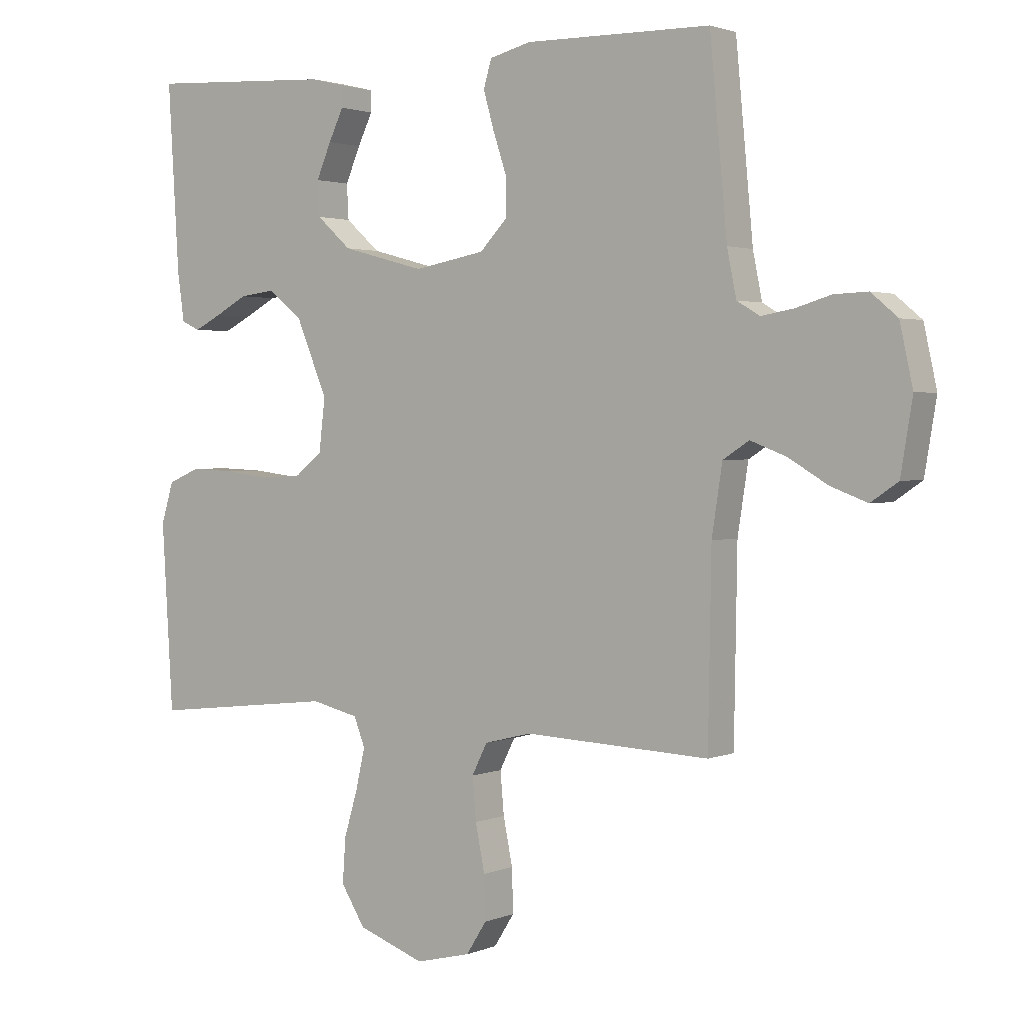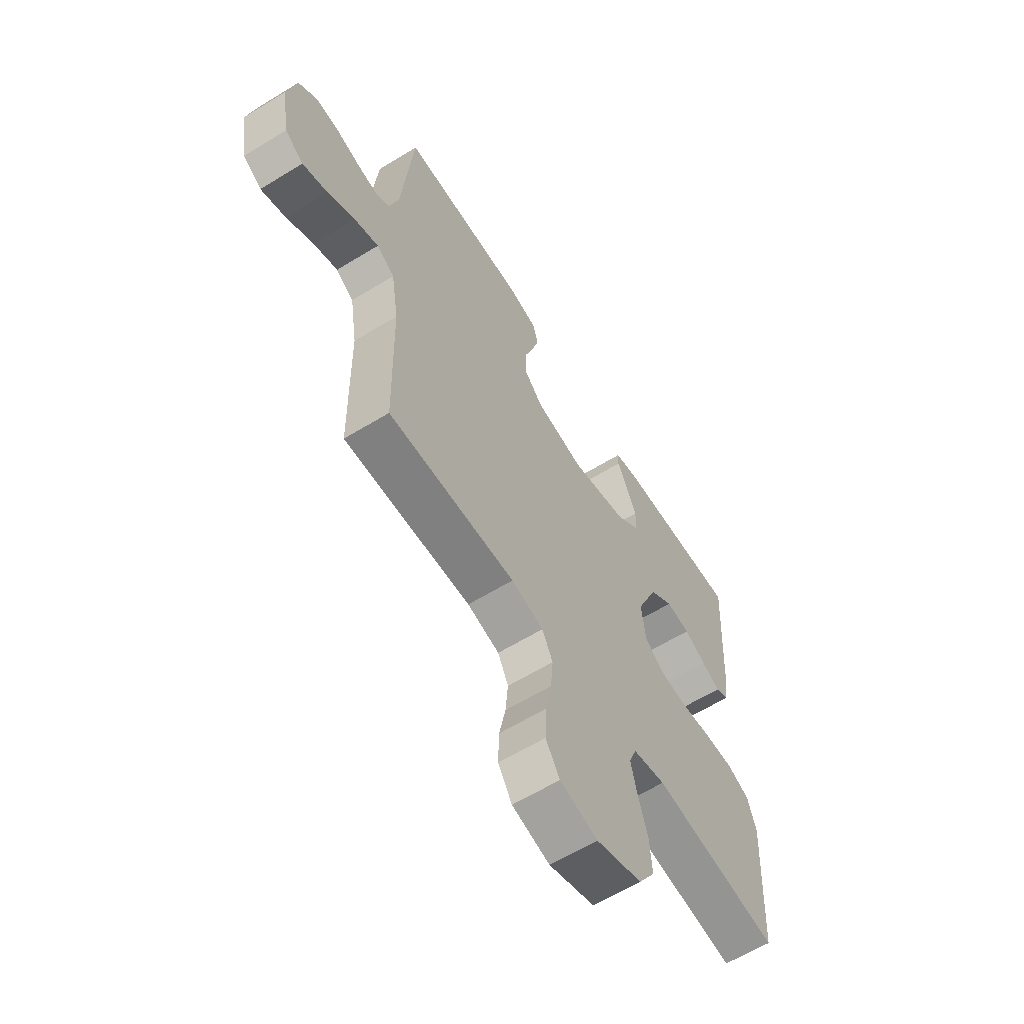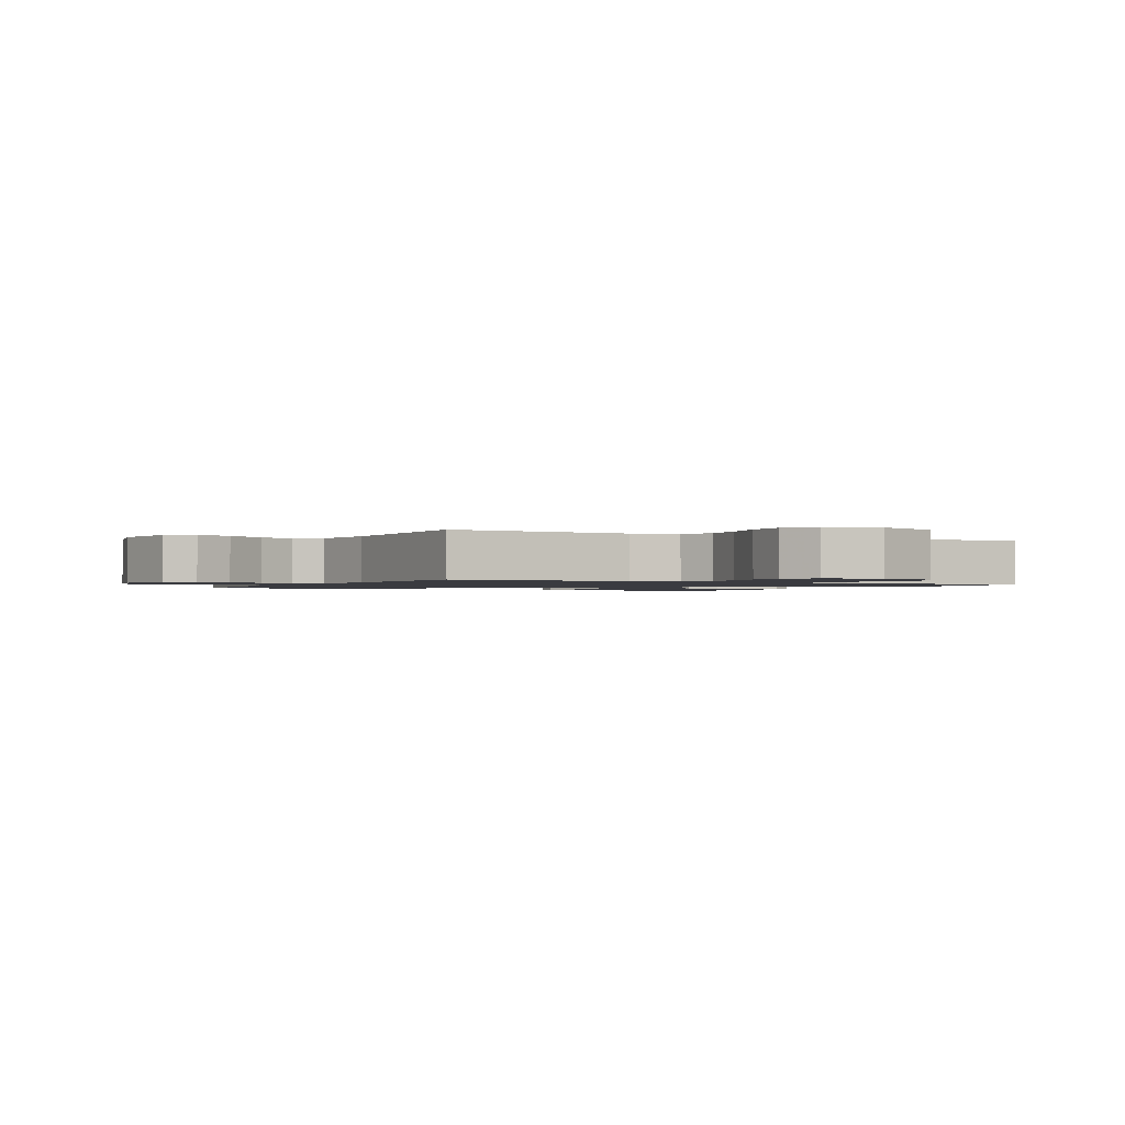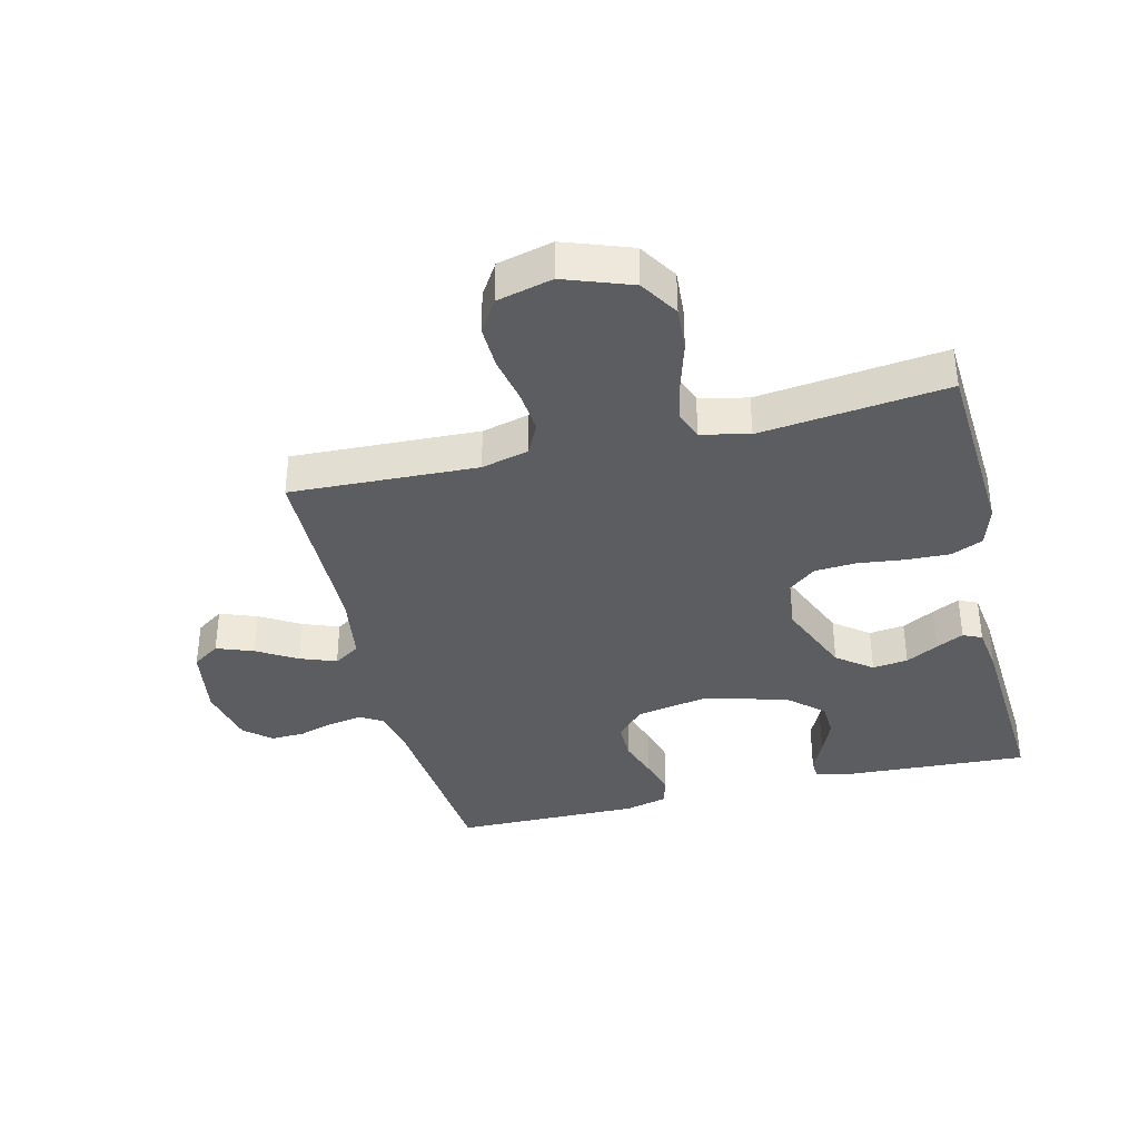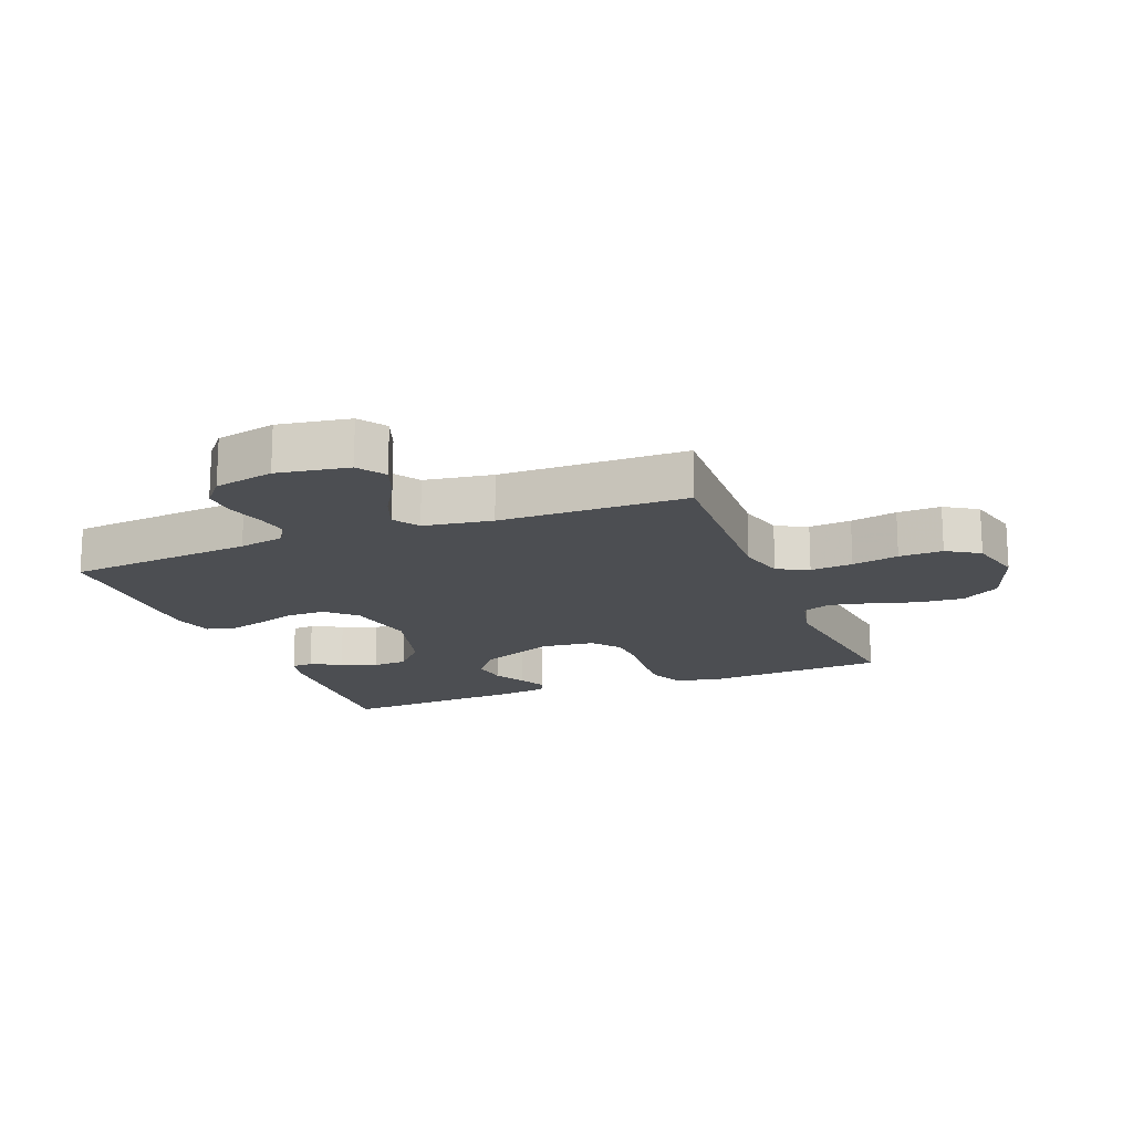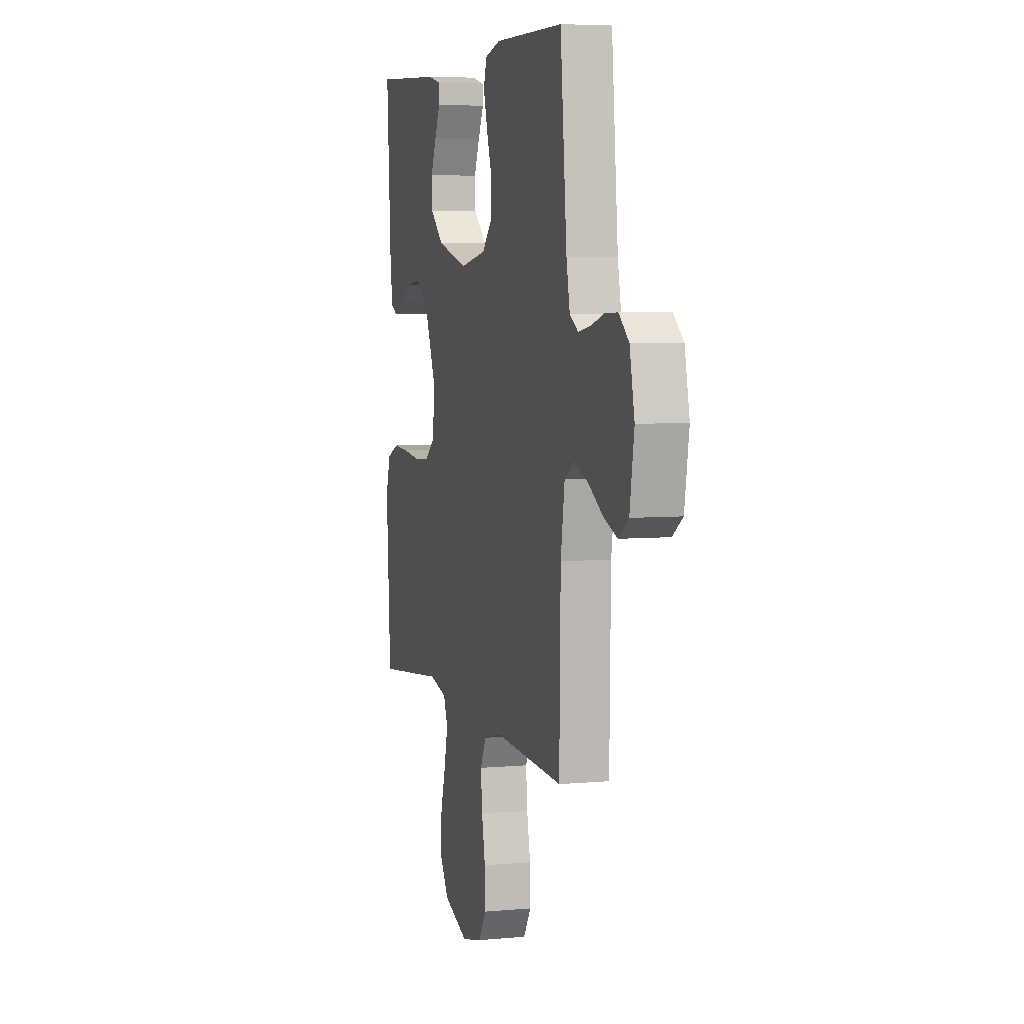
<metadata>
{"format":"obj","ext":"obj","renderer":"f3d","projection":"perspective","resolution":1024,"background":"white","views":[{"elev":2.0,"azim":35.5,"up":"+Z"},{"elev":-62.0,"azim":121.9,"up":"+Z"},{"elev":-1.4,"azim":152.5,"up":"+Y"},{"elev":-37.1,"azim":-166.2,"up":"+Y"},{"elev":-16.7,"azim":111.4,"up":"+Y"},{"elev":5.6,"azim":74.2,"up":"+Z"}]}
</metadata>
<code>
v 0.5 0.07 0.5
v 0.528 0.07 0.2
v 0.543 0.07 0.126
v 0.58 0.07 0.104
v 0.632 0.07 0.113
v 0.69 0.07 0.13
v 0.744 0.07 0.132
v 0.787 0.07 0.096
v 0.808 0.07 0
v 0.789 0.07 -0.115
v 0.745 0.07 -0.145
v 0.686 0.07 -0.123
v 0.622 0.07 -0.085
v 0.564 0.07 -0.063
v 0.522 0.07 -0.09
v 0.505 0.07 -0.2
v 0.5 0.07 -0.5
v 0.2 0.07 -0.487
v 0.124 0.07 -0.506
v 0.099 0.07 -0.556
v 0.105 0.07 -0.624
v 0.12 0.07 -0.699
v 0.122 0.07 -0.769
v 0.089 0.07 -0.821
v 0 0.07 -0.843
v -0.108 0.07 -0.804
v -0.147 0.07 -0.742
v -0.142 0.07 -0.67
v -0.12 0.07 -0.596
v -0.105 0.07 -0.53
v -0.123 0.07 -0.484
v -0.2 0.07 -0.466
v -0.5 0.07 -0.5
v -0.518 0.07 -0.2
v -0.498 0.07 -0.134
v -0.446 0.07 -0.112
v -0.376 0.07 -0.115
v -0.302 0.07 -0.124
v -0.235 0.07 -0.12
v -0.191 0.07 -0.085
v -0.181 0.07 0
v -0.232 0.07 0.122
v -0.288 0.07 0.165
v -0.345 0.07 0.158
v -0.397 0.07 0.13
v -0.441 0.07 0.108
v -0.471 0.07 0.122
v -0.482 0.07 0.2
v -0.5 0.07 0.5
v -0.2 0.07 0.483
v -0.146 0.07 0.47
v -0.145 0.07 0.436
v -0.169 0.07 0.386
v -0.193 0.07 0.33
v -0.19 0.07 0.274
v -0.134 0.07 0.224
v 0 0.07 0.188
v 0.115 0.07 0.209
v 0.159 0.07 0.255
v 0.159 0.07 0.317
v 0.137 0.07 0.383
v 0.12 0.07 0.443
v 0.133 0.07 0.487
v 0.2 0.07 0.504
v 0.5 0 0.5
v 0.528 0 0.2
v 0.543 0 0.126
v 0.58 0 0.104
v 0.632 0 0.113
v 0.69 0 0.13
v 0.744 0 0.132
v 0.787 0 0.096
v 0.808 0 0
v 0.789 0 -0.115
v 0.745 0 -0.145
v 0.686 0 -0.123
v 0.622 0 -0.085
v 0.564 0 -0.063
v 0.522 0 -0.09
v 0.505 0 -0.2
v 0.5 0 -0.5
v 0.2 0 -0.487
v 0.124 0 -0.506
v 0.099 0 -0.556
v 0.105 0 -0.624
v 0.12 0 -0.699
v 0.122 0 -0.769
v 0.089 0 -0.821
v 0 0 -0.843
v -0.108 0 -0.804
v -0.147 0 -0.742
v -0.142 0 -0.67
v -0.12 0 -0.596
v -0.105 0 -0.53
v -0.123 0 -0.484
v -0.2 0 -0.466
v -0.5 0 -0.5
v -0.518 0 -0.2
v -0.498 0 -0.134
v -0.446 0 -0.112
v -0.376 0 -0.115
v -0.302 0 -0.124
v -0.235 0 -0.12
v -0.191 0 -0.085
v -0.181 0 0
v -0.232 0 0.122
v -0.288 0 0.165
v -0.345 0 0.158
v -0.397 0 0.13
v -0.441 0 0.108
v -0.471 0 0.122
v -0.482 0 0.2
v -0.5 0 0.5
v -0.2 0 0.483
v -0.146 0 0.47
v -0.145 0 0.436
v -0.169 0 0.386
v -0.193 0 0.33
v -0.19 0 0.274
v -0.134 0 0.224
v 0 0 0.188
v 0.115 0 0.209
v 0.159 0 0.255
v 0.159 0 0.317
v 0.137 0 0.383
v 0.12 0 0.443
v 0.133 0 0.487
v 0.2 0 0.504
f 64 1 2
f 63 64 2
f 62 63 2
f 61 62 2
f 60 61 2
f 59 60 2 3
f 58 59 3 4
f 57 58 4
f 51 52 53
f 50 51 53
f 49 50 53
f 48 49 53
f 47 48 53
f 46 47 53
f 45 46 53
f 44 45 53
f 43 44 53 54
f 42 43 54 55
f 36 37 38
f 35 36 38
f 34 35 38
f 33 34 38
f 32 33 38
f 31 32 38 39
f 30 31 39 40
f 27 28 29
f 26 27 29
f 25 26 29
f 24 25 29
f 23 24 29
f 22 23 29
f 21 22 29
f 20 21 29 30
f 30 40 41
f 20 30 41
f 19 20 41
f 16 17 18
f 19 41 42
f 18 19 42
f 16 18 42
f 15 16 42
f 11 12 13
f 10 11 13
f 9 10 13
f 8 9 13
f 7 8 13
f 6 7 13
f 5 6 13
f 4 5 13 14
f 42 55 56
f 42 56 57
f 15 42 57
f 14 15 57
f 4 14 57
f 66 65 128
f 66 128 127
f 66 127 126
f 66 126 125
f 66 125 124
f 67 66 124 123
f 68 67 123 122
f 68 122 121
f 117 116 115
f 117 115 114
f 117 114 113
f 117 113 112
f 117 112 111
f 117 111 110
f 117 110 109
f 117 109 108
f 118 117 108 107
f 119 118 107 106
f 102 101 100
f 102 100 99
f 102 99 98
f 102 98 97
f 102 97 96
f 103 102 96 95
f 104 103 95 94
f 93 92 91
f 93 91 90
f 93 90 89
f 93 89 88
f 93 88 87
f 93 87 86
f 93 86 85
f 94 93 85 84
f 105 104 94
f 105 94 84
f 105 84 83
f 82 81 80
f 106 105 83
f 106 83 82
f 106 82 80
f 106 80 79
f 77 76 75
f 77 75 74
f 77 74 73
f 77 73 72
f 77 72 71
f 77 71 70
f 77 70 69
f 78 77 69 68
f 120 119 106
f 121 120 106
f 121 106 79
f 121 79 78
f 121 78 68
f 1 65 66 2
f 2 66 67 3
f 3 67 68 4
f 4 68 69 5
f 5 69 70 6
f 6 70 71 7
f 7 71 72 8
f 8 72 73 9
f 9 73 74 10
f 10 74 75 11
f 11 75 76 12
f 12 76 77 13
f 13 77 78 14
f 14 78 79 15
f 15 79 80 16
f 16 80 81 17
f 17 81 82 18
f 18 82 83 19
f 19 83 84 20
f 20 84 85 21
f 21 85 86 22
f 22 86 87 23
f 23 87 88 24
f 24 88 89 25
f 25 89 90 26
f 26 90 91 27
f 27 91 92 28
f 28 92 93 29
f 29 93 94 30
f 30 94 95 31
f 31 95 96 32
f 32 96 97 33
f 33 97 98 34
f 34 98 99 35
f 35 99 100 36
f 36 100 101 37
f 37 101 102 38
f 38 102 103 39
f 39 103 104 40
f 40 104 105 41
f 41 105 106 42
f 42 106 107 43
f 43 107 108 44
f 44 108 109 45
f 45 109 110 46
f 46 110 111 47
f 47 111 112 48
f 48 112 113 49
f 49 113 114 50
f 50 114 115 51
f 51 115 116 52
f 52 116 117 53
f 53 117 118 54
f 54 118 119 55
f 55 119 120 56
f 56 120 121 57
f 57 121 122 58
f 58 122 123 59
f 59 123 124 60
f 60 124 125 61
f 61 125 126 62
f 62 126 127 63
f 63 127 128 64
f 64 128 65 1

</code>
